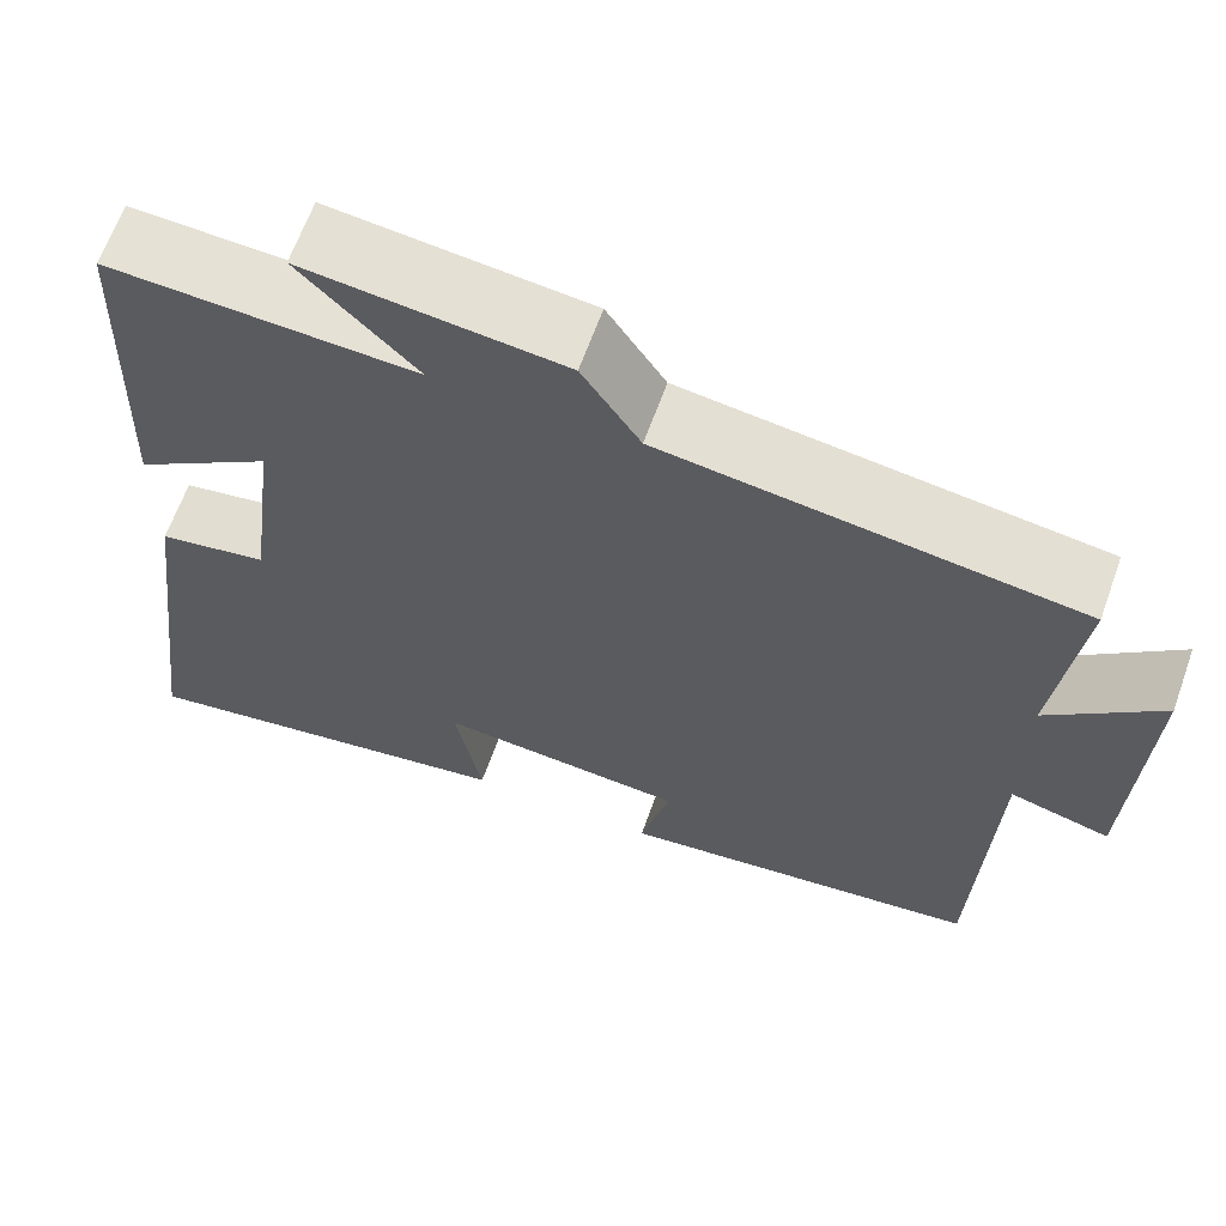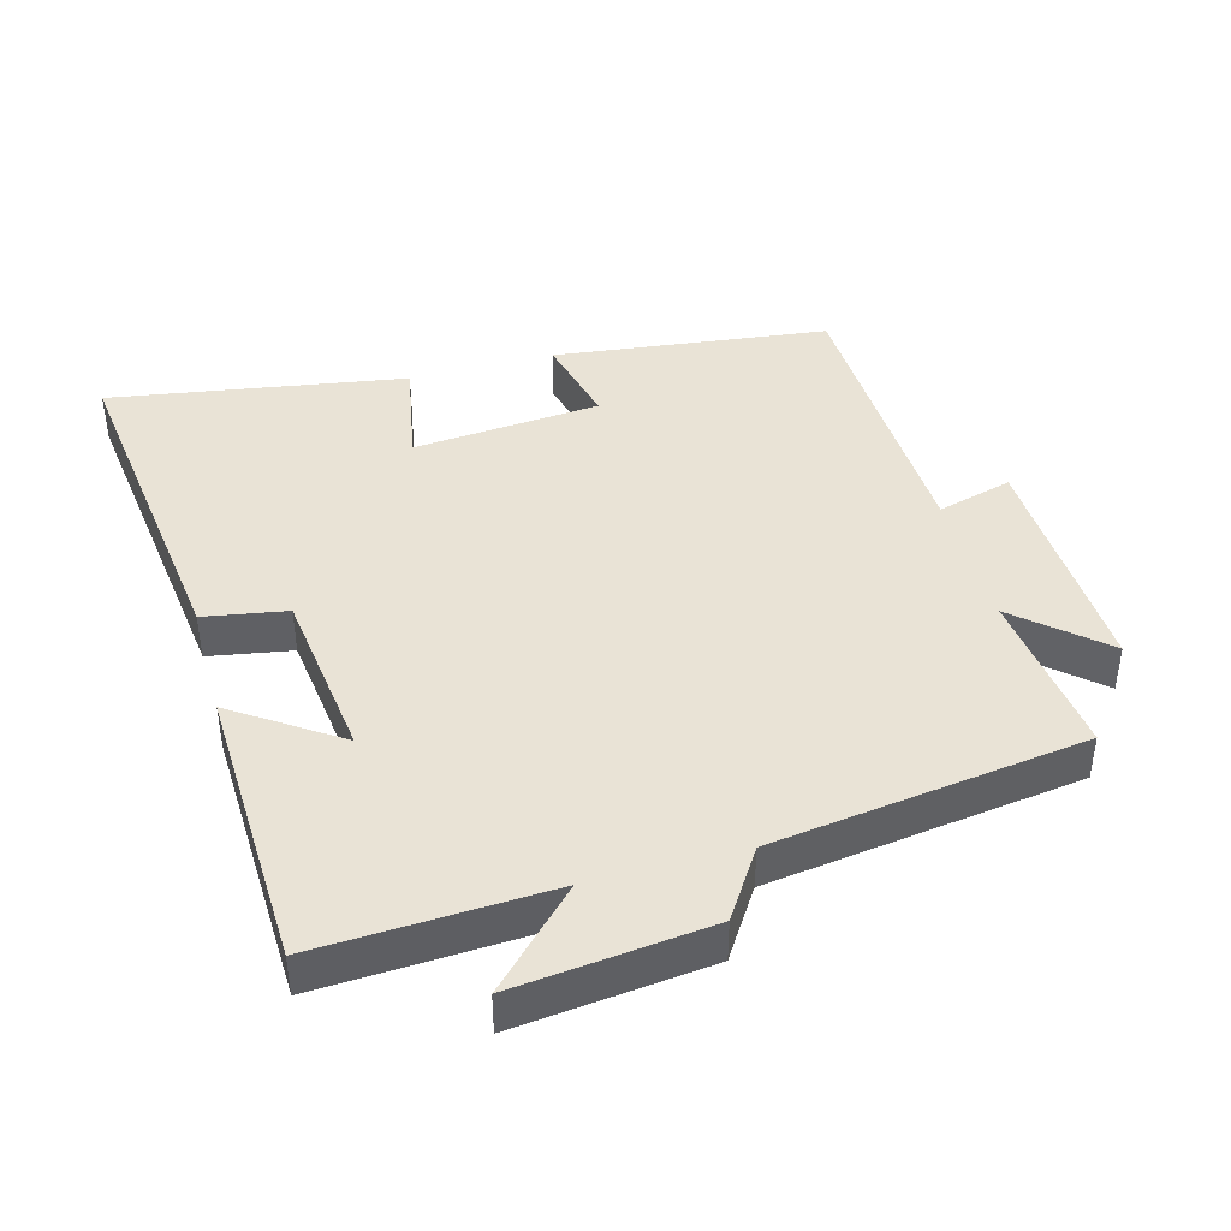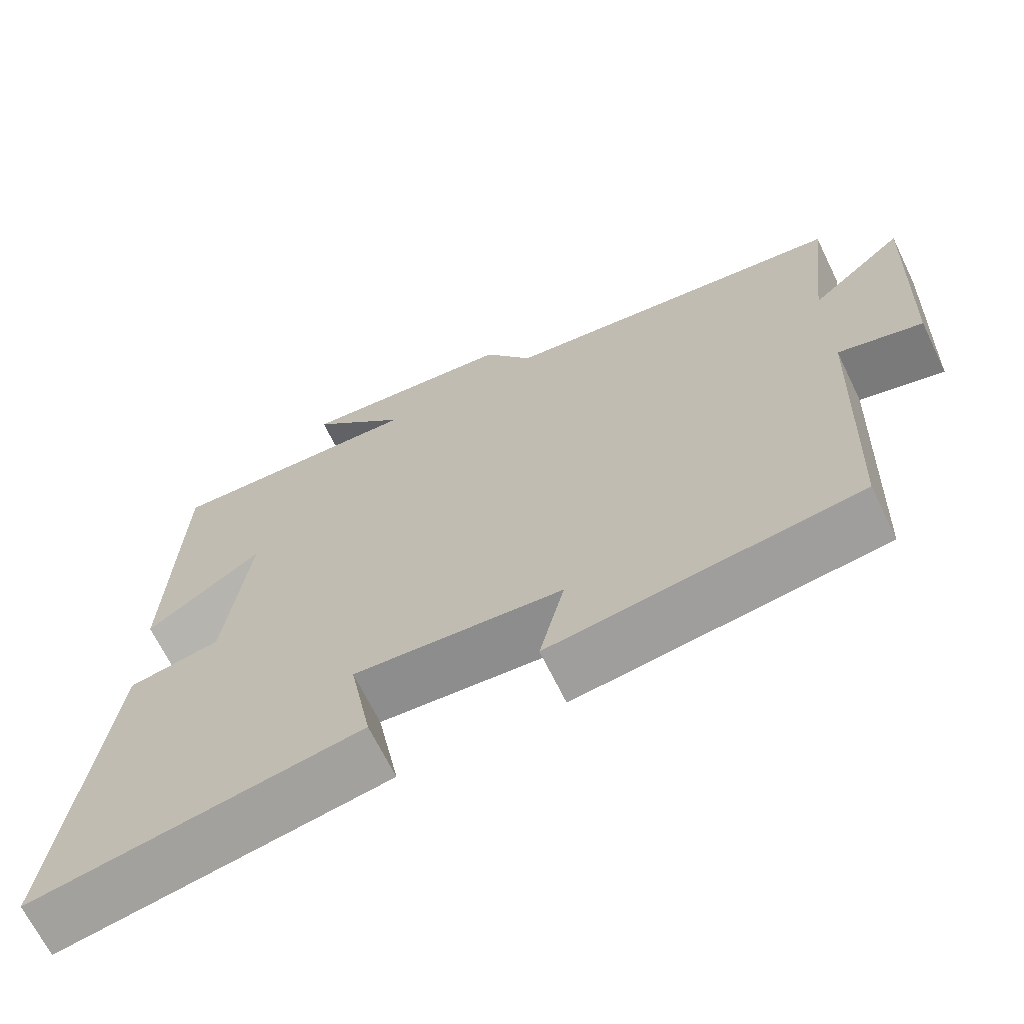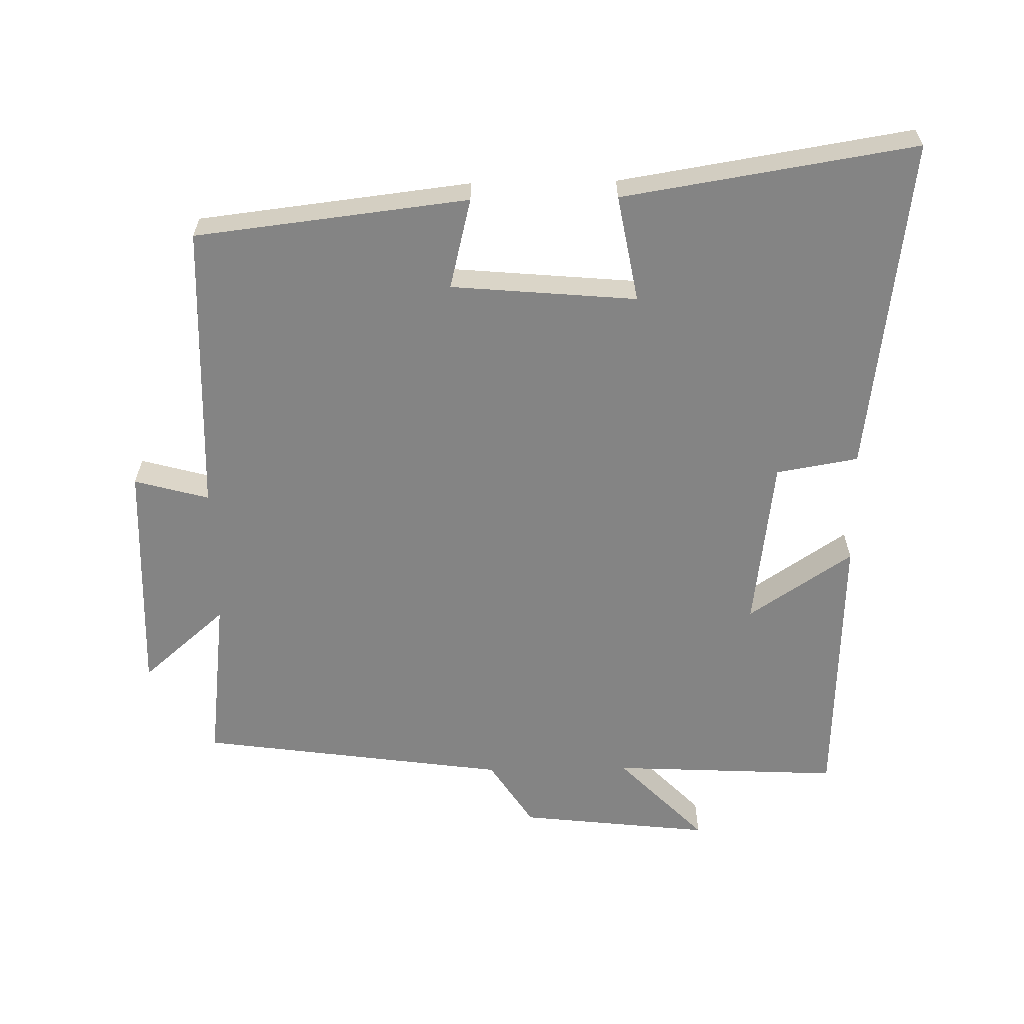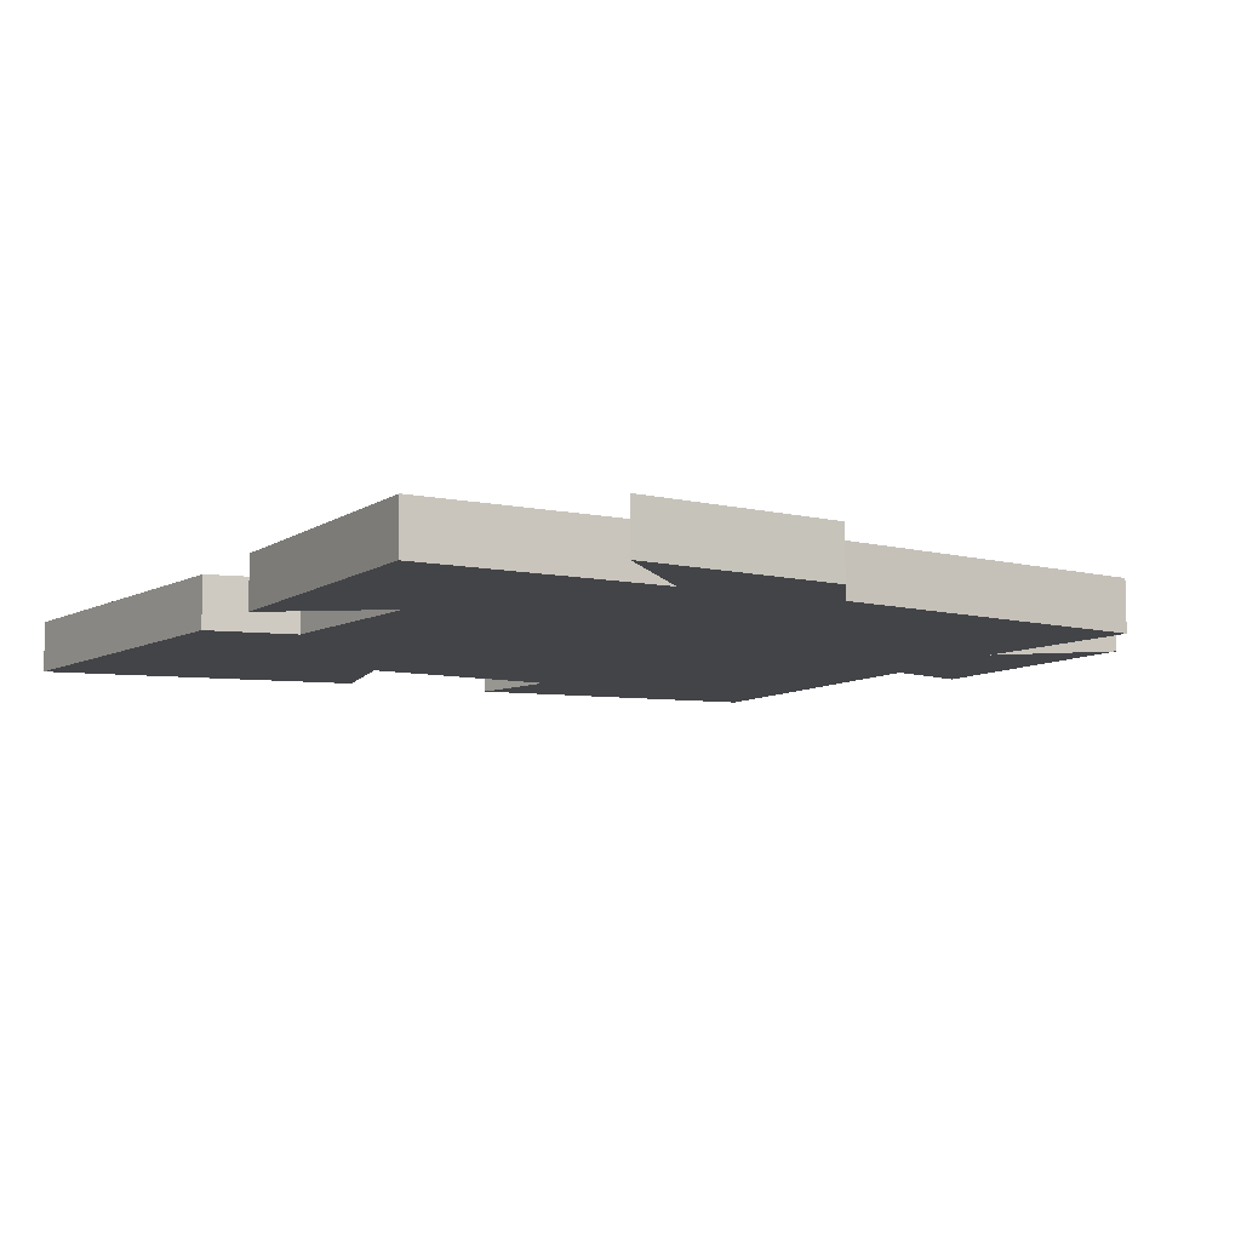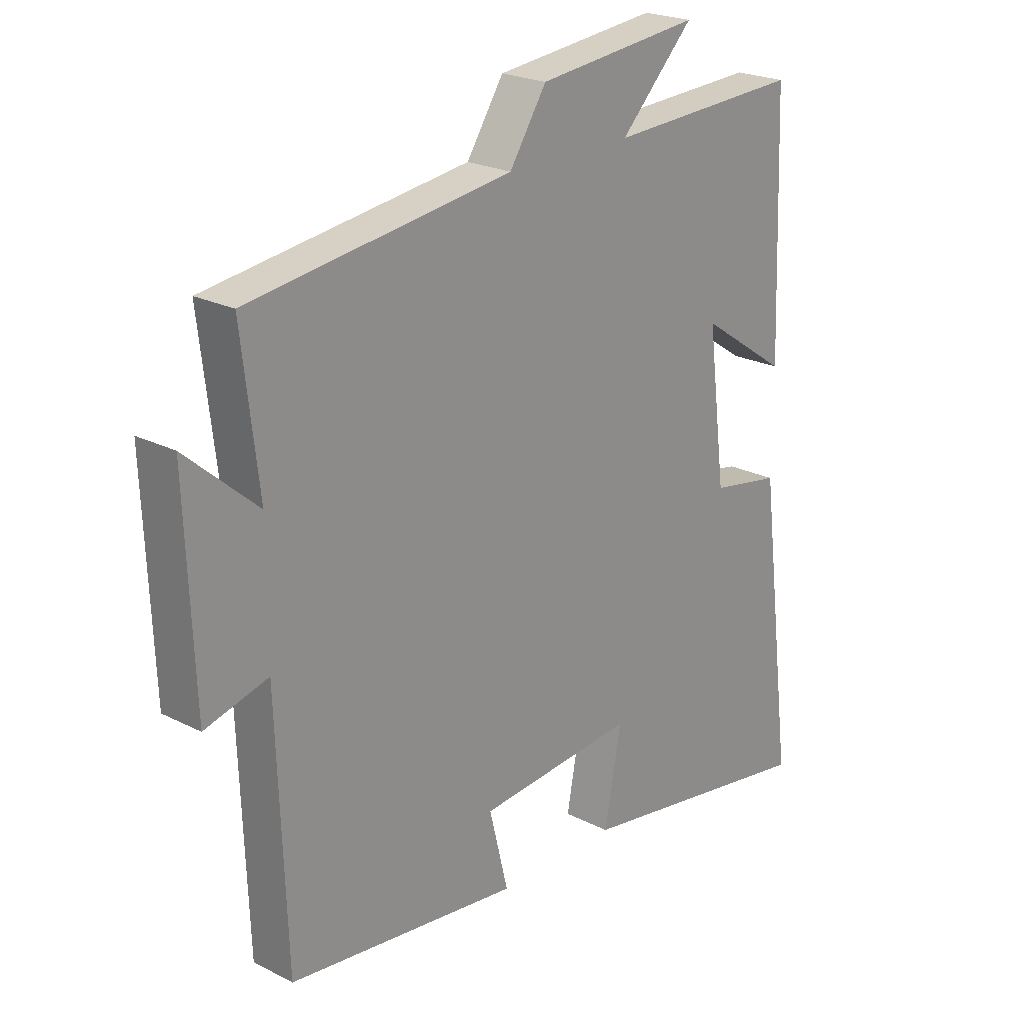
<metadata>
{"format":"obj","ext":"obj","renderer":"f3d","projection":"perspective","resolution":1024,"background":"white","views":[{"elev":64.5,"azim":19.7,"up":"+Z"},{"elev":42.2,"azim":-15.3,"up":"+Y"},{"elev":-67.5,"azim":26.0,"up":"+Z"},{"elev":-61.4,"azim":-179.0,"up":"+Y"},{"elev":-8.3,"azim":-27.8,"up":"+Y"},{"elev":22.6,"azim":131.3,"up":"+Z"}]}
</metadata>
<code>
v -0.485 0.07 0.517
v -0.147 0.07 0.5
v -0.275 0.07 0.631
v 0.009 0.07 0.599
v 0.073 0.07 0.5
v 0.529 0.07 0.437
v 0.5 0.07 0.19
v 0.624 0.07 0.298
v 0.61 0.07 -0.052
v 0.5 0.07 -0.022
v 0.484 0.07 -0.452
v 0.081 0.07 -0.5
v 0.114 0.07 -0.366
v -0.16 0.07 -0.342
v -0.131 0.07 -0.5
v -0.563 0.07 -0.57
v -0.5 0.07 -0.072
v -0.379 0.07 -0.051
v -0.347 0.07 0.203
v -0.5 0.07 0.1
v -0.485 0 0.517
v -0.147 0 0.5
v -0.275 0 0.631
v 0.009 0 0.599
v 0.073 0 0.5
v 0.529 0 0.437
v 0.5 0 0.19
v 0.624 0 0.298
v 0.61 0 -0.052
v 0.5 0 -0.022
v 0.484 0 -0.452
v 0.081 0 -0.5
v 0.114 0 -0.366
v -0.16 0 -0.342
v -0.131 0 -0.5
v -0.563 0 -0.57
v -0.5 0 -0.072
v -0.379 0 -0.051
v -0.347 0 0.203
v -0.5 0 0.1
f 19 20 1 2
f 18 19 2
f 16 17 18
f 15 16 18
f 14 15 18
f 13 14 18 2
f 10 11 12 13
f 10 13 2
f 7 8 9 10
f 7 10 2 3
f 5 6 7
f 5 7 3
f 3 4 5
f 22 21 40 39
f 22 39 38
f 38 37 36
f 38 36 35
f 38 35 34
f 22 38 34 33
f 33 32 31 30
f 22 33 30
f 30 29 28 27
f 23 22 30 27
f 27 26 25
f 23 27 25
f 25 24 23
f 1 21 22 2
f 2 22 23 3
f 3 23 24 4
f 4 24 25 5
f 5 25 26 6
f 6 26 27 7
f 7 27 28 8
f 8 28 29 9
f 9 29 30 10
f 10 30 31 11
f 11 31 32 12
f 12 32 33 13
f 13 33 34 14
f 14 34 35 15
f 15 35 36 16
f 16 36 37 17
f 17 37 38 18
f 18 38 39 19
f 19 39 40 20
f 20 40 21 1

</code>
